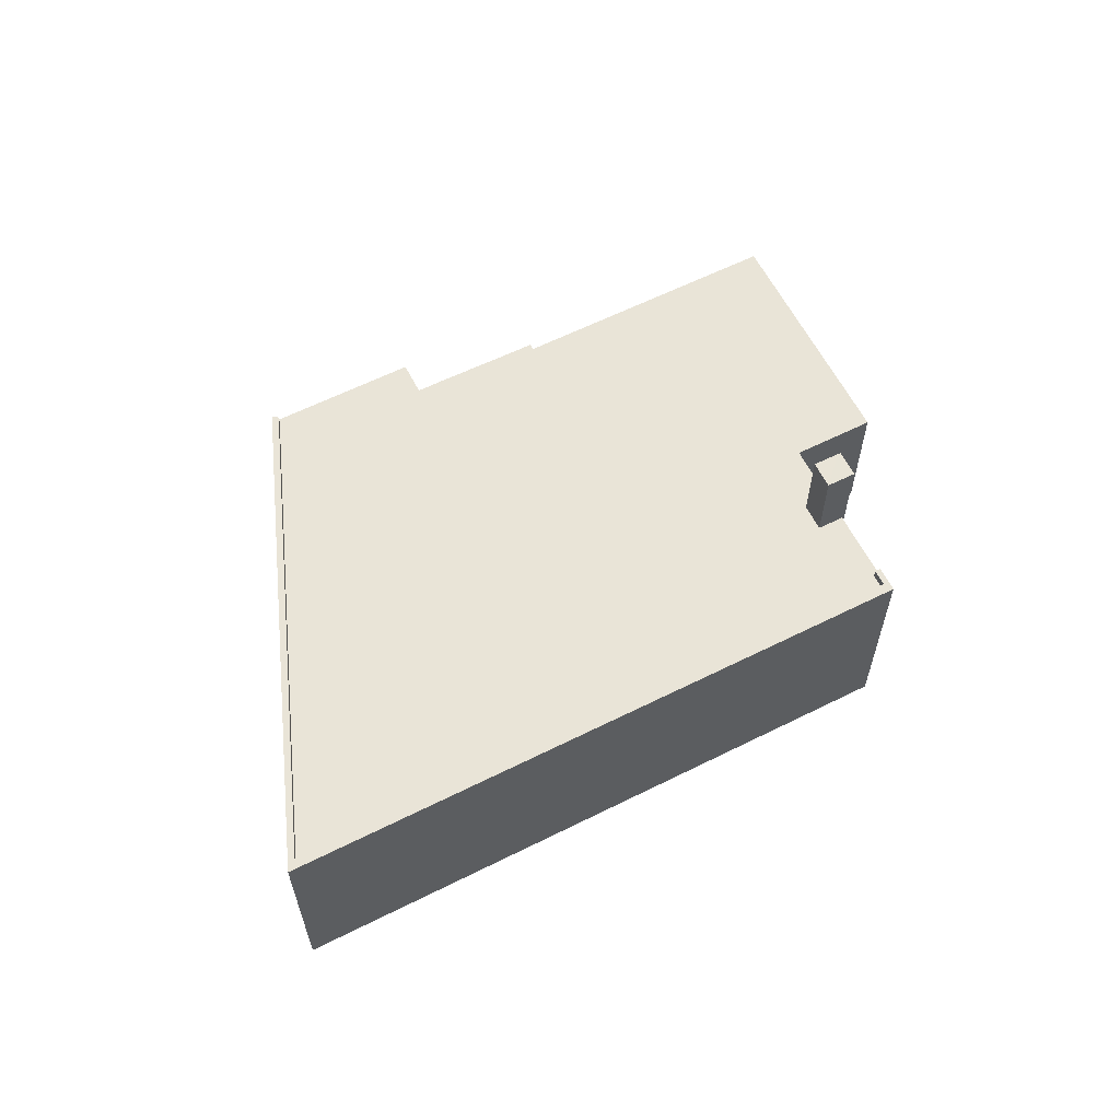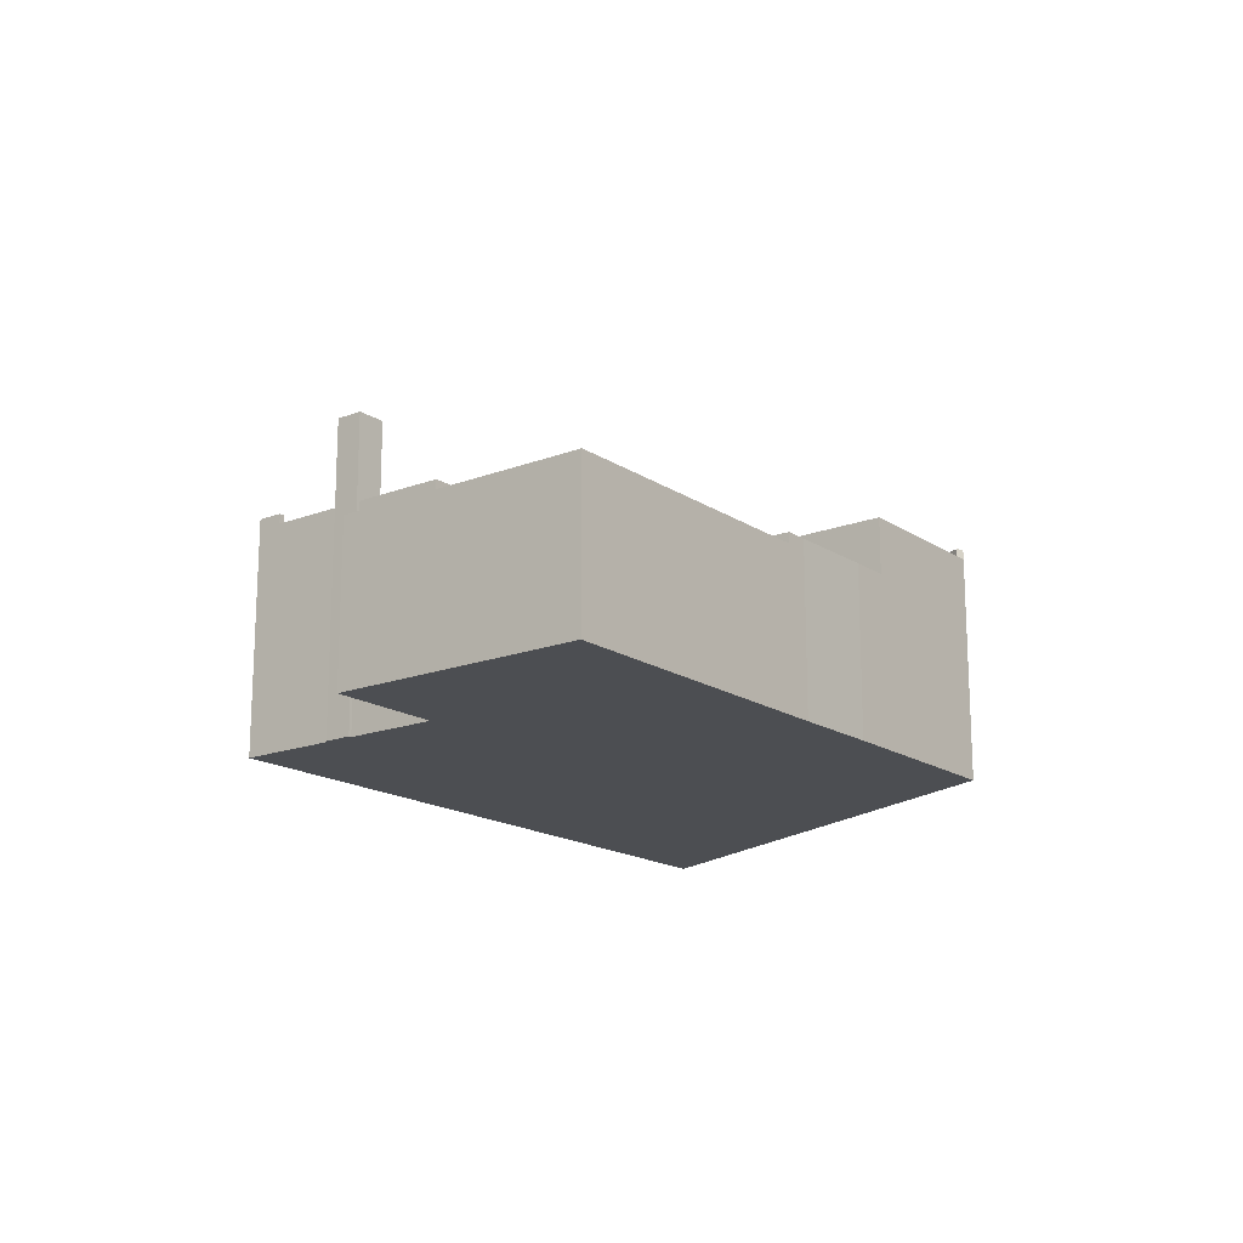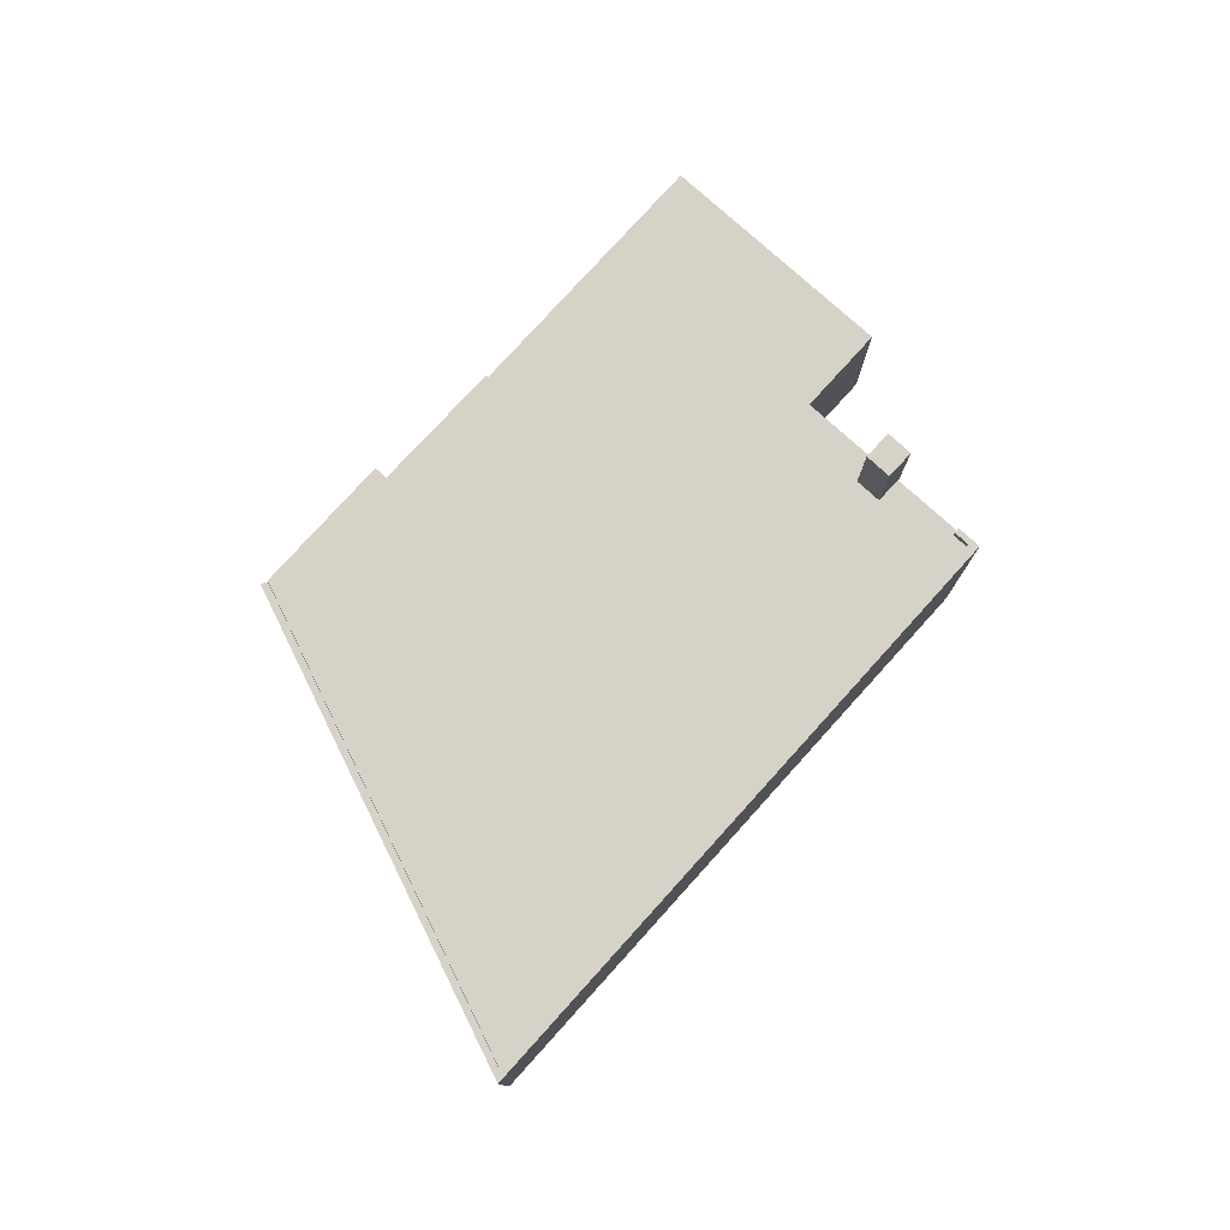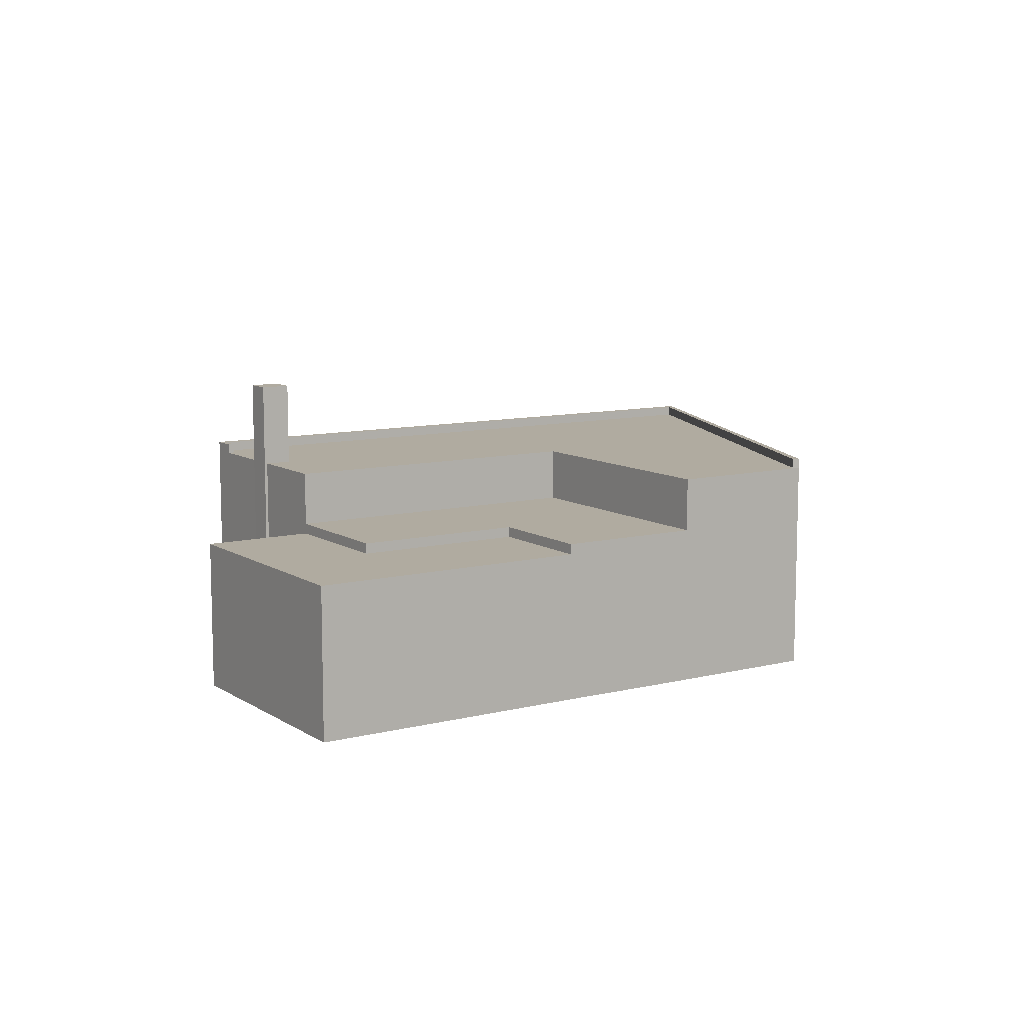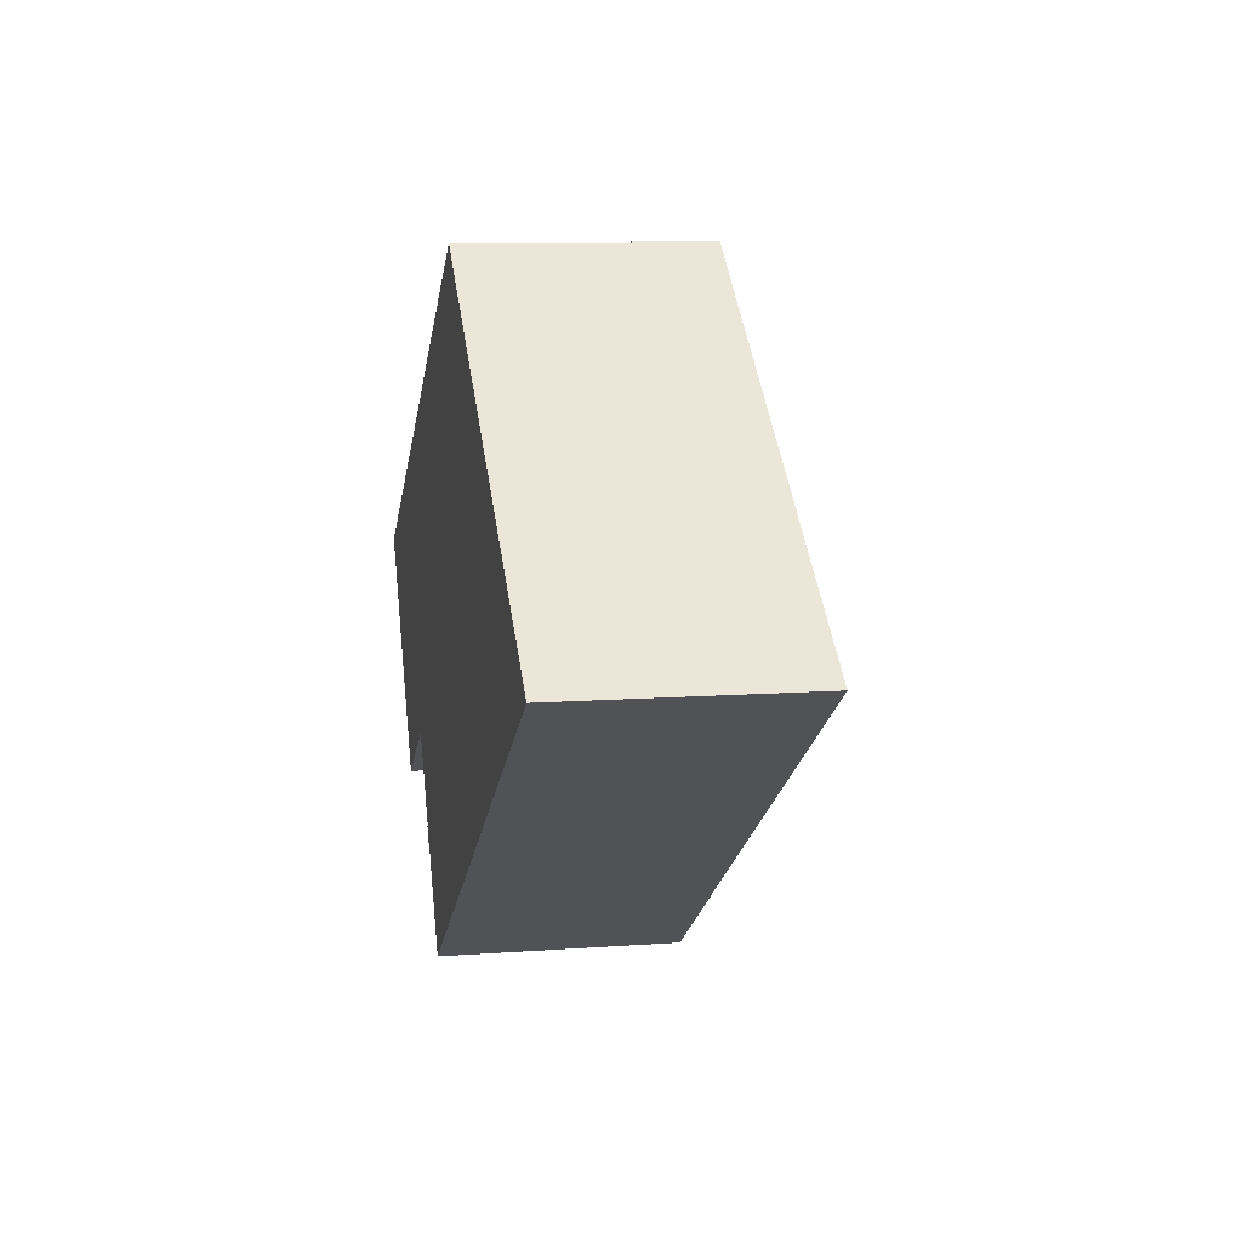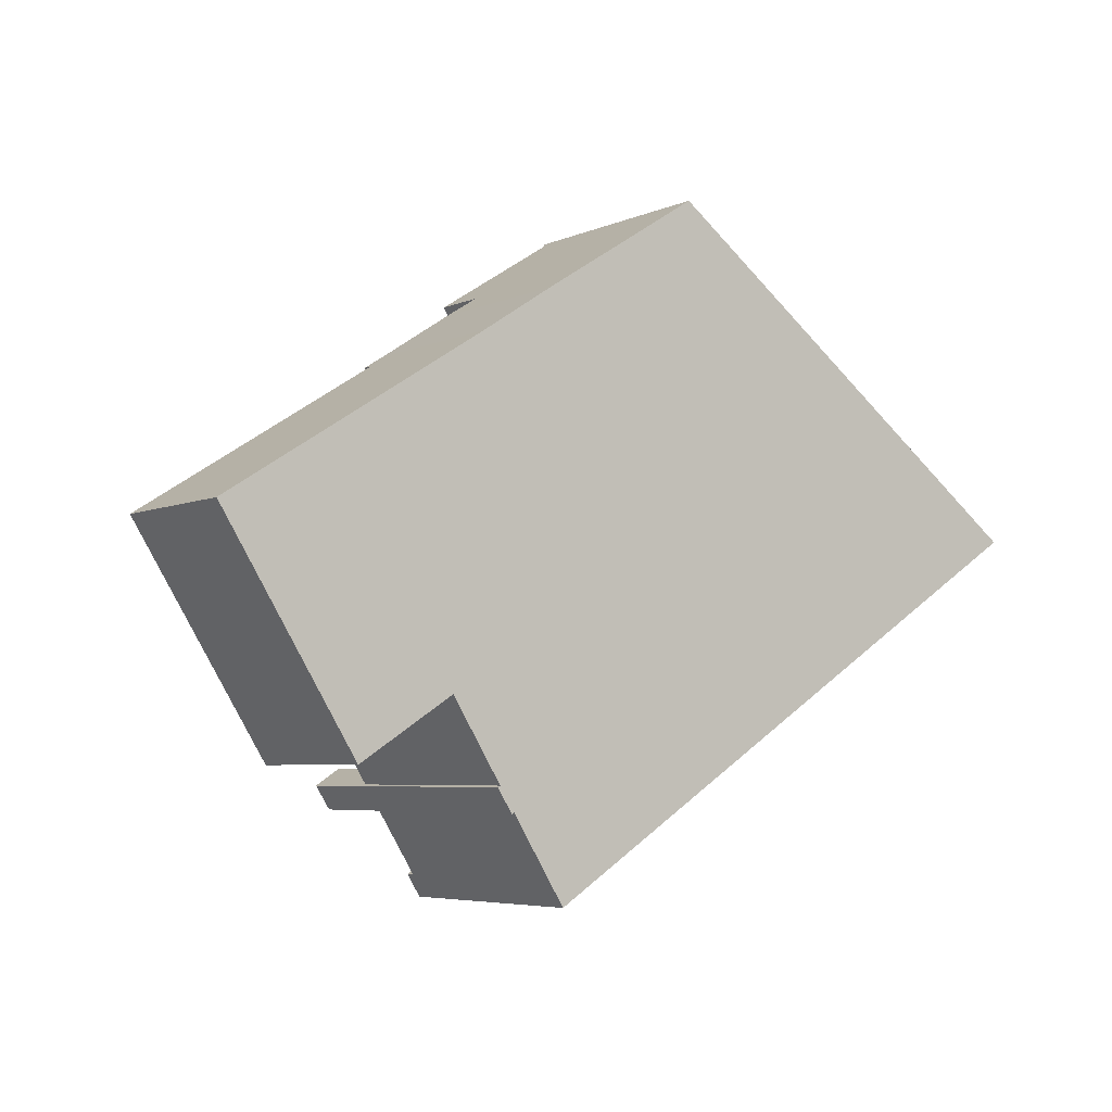
<metadata>
{"format":"obj","ext":"obj","renderer":"f3d","projection":"perspective","resolution":1024,"background":"white","views":[{"elev":61.2,"azim":120.6,"up":"+Y"},{"elev":-16.9,"azim":-84.8,"up":"+Y"},{"elev":78.0,"azim":99.7,"up":"+Y"},{"elev":9.8,"azim":-65.3,"up":"+Y"},{"elev":10.2,"azim":79.3,"up":"+Z"},{"elev":-5.3,"azim":-36.9,"up":"+Z"}]}
</metadata>
<code>
v -18.66 3.898 -2.082
v -9.578 3.897 3.68
v -14.15 3.897 -9.189
v -14.15 3.897 -9.189
v -9.578 3.897 3.68
v 2.695 3.896 1.501
v -13.45 3.898 9.789
v -12.25 3.898 10.55
v -9.578 3.897 3.68
v -12.25 3.898 10.55
v -7.779 3.898 13.48
v -9.578 3.897 3.68
v -7.779 3.898 13.48
v -5.731 3.898 14.78
v 2.695 3.896 1.501
v -9.578 3.897 3.68
v -7.779 3.898 13.48
v 2.695 3.896 1.501
v -9.688 7.274 -13.13
v 2.695 7.274 1.501
v -9.097 7.274 -14.04
v -11.08 7.274 -14.02
v 2.695 7.274 1.501
v -9.688 7.274 -13.13
v -14.15 7.274 -9.189
v 2.695 7.274 1.501
v -11.08 7.274 -14.02
v 2.219 7.275 19.46
v 2.356 7.275 19.36
v 2.695 7.274 1.501
v -8.768 7.274 -14.55
v 2.695 7.274 1.501
v -7.727 7.273 -19.3
v -10.17 7.274 -15.46
v -8.768 7.274 -14.55
v -7.727 7.273 -19.3
v -9.097 7.274 -14.04
v 2.695 7.274 1.501
v -8.768 7.274 -14.55
v -5.731 7.275 14.78
v 2.209 7.275 19.82
v 2.136 7.275 19.52
v 2.136 7.275 19.52
v 2.209 7.275 19.82
v 2.213 7.275 19.66
v -5.731 7.275 14.78
v 2.136 7.275 19.52
v 2.695 7.274 1.501
v 2.136 7.275 19.52
v 2.219 7.275 19.46
v 2.695 7.274 1.501
v -6.876 7.273 -19.97
v 2.695 7.274 1.501
v -6.463 7.273 -19.71
v -7.727 7.273 -19.3
v 2.695 7.274 1.501
v -7.423 7.273 -19.11
v -7.423 7.273 -19.11
v 2.695 7.274 1.501
v -6.876 7.273 -19.97
v -6.463 7.273 -19.71
v 2.695 7.274 1.501
v 26.76 7.273 1.376
v 2.356 7.275 19.36
v 26.95 7.273 1.496
v 26.76 7.273 1.376
v 2.356 7.275 19.36
v 26.76 7.273 1.376
v 2.695 7.274 1.501
v 2.209 7.275 19.82
v 2.346 7.275 19.9
v 2.213 7.275 19.66
v -11.23 12.56 -14.12
v -10.17 12.56 -15.46
v -10.31 12.56 -15.55
v -11.08 12.56 -14.02
v -8.768 12.56 -14.55
v -10.17 12.56 -15.46
v -11.08 12.56 -14.02
v -9.688 12.56 -13.13
v -8.768 12.56 -14.55
v -11.23 12.56 -14.12
v -11.08 12.56 -14.02
v -10.17 12.56 -15.46
v -18.49 3.246 6.592
v -17.25 3.246 7.383
v -9.578 3.246 3.68
v -28.41 3.246 0.2965
v -18.49 3.246 6.592
v -18.66 3.246 -2.082
v -18.66 3.246 -2.082
v -18.49 3.246 6.592
v -9.578 3.246 3.68
v -17.25 3.246 7.383
v -13.45 3.246 9.789
v -9.578 3.246 3.68
v -28.41 3.246 0.2965
v -18.66 3.246 -2.082
v -20.03 3.246 -12.92
v -20.03 3.246 -12.92
v -18.66 3.246 -2.082
v -14.15 3.246 -9.189
v -6.87 7.879 -20.65
v 26.95 7.88 1.496
v 27.83 7.88 1.37
v 2.136 7.881 19.52
v 2.346 7.881 19.9
v 26.95 7.88 1.496
v 2.346 7.881 19.9
v 27.83 7.88 1.37
v 26.95 7.88 1.496
v -7.727 7.879 -19.3
v -6.876 7.879 -19.97
v -6.87 7.879 -20.65
v -7.727 7.879 -19.3
v -7.423 7.879 -19.11
v -6.876 7.879 -19.97
v -6.876 7.879 -19.97
v 26.95 7.88 1.496
v -6.87 7.879 -20.65
v -12.85 -6.23 10.17
v -12.25 -6.23 10.55
v -12.25 3.898 10.55
v -13.45 3.898 9.789
v -12.85 -6.23 10.17
v -12.25 3.898 10.55
v -13.45 3.898 9.789
v -13.45 3.246 9.789
v -12.85 -6.23 10.17
v -13.45 3.246 9.789
v -13.45 -6.23 9.789
v -12.85 -6.23 10.17
v -10.01 -6.23 12.02
v -7.779 -6.23 13.48
v -7.779 3.898 13.48
v -12.25 3.898 10.55
v -12.25 -6.23 10.55
v -10.01 -6.23 12.02
v -12.25 3.898 10.55
v -10.01 -6.23 12.02
v -7.779 3.898 13.48
v -7.779 -6.23 13.48
v -5.731 -6.23 14.78
v -5.731 3.898 14.78
v -7.779 3.898 13.48
v -5.731 -6.23 14.78
v 2.209 -6.23 19.82
v 2.209 7.275 19.82
v -5.731 3.898 14.78
v -5.731 7.275 14.78
v -5.731 3.898 14.78
v 2.209 7.275 19.82
v 2.209 -6.23 19.82
v 2.346 -6.23 19.9
v 2.346 7.275 19.9
v 2.209 7.275 19.82
v -28.41 -6.23 0.2965
v -18.49 -6.23 6.592
v -18.49 3.246 6.592
v -28.41 3.246 0.2965
v -18.49 -6.23 6.592
v -17.25 -6.23 7.383
v -17.25 3.246 7.383
v -18.49 3.246 6.592
v -17.25 -6.23 7.383
v -13.45 -6.23 9.789
v -13.45 3.246 9.789
v -17.25 3.246 7.383
v -18.66 3.898 -2.082
v -14.15 3.897 -9.189
v -14.15 3.246 -9.189
v -18.66 3.246 -2.082
v -14.15 7.274 -9.189
v -11.08 7.274 -14.02
v -14.15 3.897 -9.189
v -14.15 3.897 -9.189
v -11.08 7.274 -14.02
v -14.15 3.246 -9.189
v -14.15 3.246 -9.189
v -11.08 7.274 -14.02
v -11.08 -6.23 -14.02
v -14.15 -6.23 -9.189
v -18.66 3.246 -2.082
v -9.578 3.246 3.68
v -9.578 3.897 3.68
v -18.66 3.898 -2.082
v -13.45 3.898 9.789
v -9.578 3.897 3.68
v -9.578 3.246 3.68
v -13.45 3.246 9.789
v 2.346 -6.23 19.9
v 27.83 -6.23 1.37
v 27.83 7.273 1.37
v 2.346 7.275 19.9
v 2.346 7.275 19.9
v 27.83 7.273 1.37
v 27.83 7.88 1.37
v 2.346 7.881 19.9
v -6.87 7.273 -20.65
v 10.48 -6.23 -9.641
v -6.87 -6.23 -20.65
v 10.48 -6.23 -9.641
v 27.83 7.273 1.37
v 27.83 -6.23 1.37
v -6.87 7.273 -20.65
v 27.83 7.273 1.37
v 10.48 -6.23 -9.641
v -6.87 7.879 -20.65
v 27.83 7.88 1.37
v 27.83 7.273 1.37
v -6.87 7.273 -20.65
v -7.727 7.273 -19.3
v -7.298 -6.23 -19.98
v -7.727 -6.23 -19.3
v -7.298 -6.23 -19.98
v -6.87 7.273 -20.65
v -6.87 -6.23 -20.65
v -7.727 7.273 -19.3
v -6.87 7.273 -20.65
v -7.298 -6.23 -19.98
v -10.17 7.274 -15.46
v -7.727 7.273 -19.3
v -7.727 -6.23 -19.3
v -10.17 -6.23 -15.46
v -7.727 7.879 -19.3
v -6.87 7.879 -20.65
v -6.87 7.273 -20.65
v -7.727 7.273 -19.3
v -11.23 12.56 -14.12
v -11.08 7.274 -14.02
v -11.08 12.56 -14.02
v -11.23 -6.23 -14.12
v -11.08 -6.23 -14.02
v -11.08 7.274 -14.02
v -11.23 12.56 -14.12
v -11.08 7.274 -14.02
v -9.688 7.274 -13.13
v -9.688 12.56 -13.13
v -11.08 12.56 -14.02
v -10.31 12.56 -15.55
v -10.17 7.274 -15.46
v -10.17 -6.23 -15.46
v -10.31 -6.23 -15.55
v -10.31 12.56 -15.55
v -10.17 12.56 -15.46
v -10.17 7.274 -15.46
v -10.17 12.56 -15.46
v -8.768 12.56 -14.55
v -8.768 7.274 -14.55
v -10.17 7.274 -15.46
v -11.23 12.56 -14.12
v -10.31 12.56 -15.55
v -10.31 -6.23 -15.55
v -11.23 -6.23 -14.12
v -9.097 7.274 -14.04
v -8.768 7.274 -14.55
v -8.768 12.56 -14.55
v -9.688 12.56 -13.13
v -9.688 7.274 -13.13
v -9.097 7.274 -14.04
v -9.688 12.56 -13.13
v -9.097 7.274 -14.04
v -8.768 12.56 -14.55
v -20.03 3.246 -12.92
v -14.15 3.246 -9.189
v -14.15 -6.23 -9.189
v -20.03 -6.23 -12.92
v -28.41 3.246 0.2965
v -20.03 3.246 -12.92
v -20.03 -6.23 -12.92
v -28.41 -6.23 0.2965
v 26.76 7.273 1.376
v 26.95 7.273 1.496
v 26.95 7.88 1.496
v -6.463 7.273 -19.71
v 26.76 7.273 1.376
v 26.95 7.88 1.496
v -6.876 7.879 -19.97
v -6.876 7.273 -19.97
v -6.463 7.273 -19.71
v -6.876 7.879 -19.97
v -6.463 7.273 -19.71
v 26.95 7.88 1.496
v 2.136 7.881 19.52
v 2.219 7.275 19.46
v 2.136 7.275 19.52
v 2.136 7.881 19.52
v 2.356 7.275 19.36
v 2.219 7.275 19.46
v 2.356 7.275 19.36
v 26.95 7.88 1.496
v 26.95 7.273 1.496
v 2.136 7.881 19.52
v 26.95 7.88 1.496
v 2.356 7.275 19.36
v 2.213 7.275 19.66
v 2.346 7.275 19.9
v 2.346 7.881 19.9
v 2.136 7.881 19.52
v 2.136 7.275 19.52
v 2.213 7.275 19.66
v 2.136 7.881 19.52
v 2.213 7.275 19.66
v 2.346 7.881 19.9
v -7.727 7.273 -19.3
v -7.423 7.273 -19.11
v -7.423 7.879 -19.11
v -7.727 7.879 -19.3
v -7.423 7.273 -19.11
v -6.876 7.273 -19.97
v -6.876 7.879 -19.97
v -7.423 7.879 -19.11
v -14.15 3.897 -9.189
v 2.695 3.896 1.501
v 2.695 7.274 1.501
v -14.15 7.274 -9.189
v -5.731 7.275 14.78
v 2.695 7.274 1.501
v 2.695 3.896 1.501
v -5.731 3.898 14.78
v -28.41 -6.23 0.2965
v -20.03 -6.23 -12.92
v -14.15 -6.23 -9.189
v -11.08 -6.23 -14.02
v -11.23 -6.23 -14.12
v -10.31 -6.23 -15.55
v -10.17 -6.23 -15.46
v -7.727 -6.23 -19.3
v -7.298 -6.23 -19.98
v -6.87 -6.23 -20.65
v 10.48 -6.23 -9.641
v 27.83 -6.23 1.37
v 2.346 -6.23 19.9
v 2.209 -6.23 19.82
v -5.731 -6.23 14.78
v -7.779 -6.23 13.48
v -10.01 -6.23 12.02
v -12.25 -6.23 10.55
v -12.85 -6.23 10.17
v -13.45 -6.23 9.789
v -17.25 -6.23 7.383
v -18.49 -6.23 6.592
g CDNNDG02_0007420
f 1 2 3
f 4 5 6
f 7 8 9
f 10 11 12
f 13 14 15
f 16 17 18
f 19 20 21
f 22 23 24
f 25 26 27
f 28 29 30
f 31 32 33
f 34 35 36
f 37 38 39
f 40 41 42
f 43 44 45
f 46 47 48
f 49 50 51
f 52 53 54
f 55 56 57
f 58 59 60
f 61 62 63
f 64 65 66
f 67 68 69
f 70 71 72
f 73 74 75
f 76 77 78
f 79 80 81
f 82 83 84
f 85 86 87
f 88 89 90
f 91 92 93
f 94 95 96
f 97 98 99
f 100 101 102
f 103 104 105
f 106 107 108
f 109 110 111
f 112 113 114
f 115 116 117
f 118 119 120
f 121 122 123
f 124 125 126
f 127 128 129
f 130 131 132
f 133 134 135
f 136 137 138
f 139 140 141
f 145 142 144
f 144 142 143
f 147 148 149
f 149 146 147
f 150 151 152
f 153 155 156
f 155 153 154
f 158 159 160
f 160 157 158
f 161 163 164
f 163 161 162
f 168 165 167
f 167 165 166
f 170 171 172
f 169 170 172
f 173 174 175
f 176 177 178
f 179 181 182
f 181 179 180
f 183 185 186
f 183 184 185
f 188 189 190
f 187 188 190
f 191 193 194
f 191 192 193
f 198 195 197
f 197 195 196
f 199 200 201
f 202 203 204
f 205 206 207
f 211 208 210
f 209 210 208
f 212 213 214
f 215 216 217
f 218 219 220
f 222 223 224
f 221 222 224
f 228 226 227
f 228 225 226
f 229 230 231
f 234 235 232
f 234 232 233
f 239 236 238
f 238 236 237
f 241 243 240
f 243 241 242
f 244 245 246
f 249 250 248
f 247 248 250
f 251 253 254
f 253 251 252
f 255 256 257
f 258 259 260
f 261 262 263
f 267 264 265
f 265 266 267
f 268 270 271
f 268 269 270
f 272 273 274
f 275 276 277
f 278 279 280
f 281 282 283
f 284 285 286
f 287 288 289
f 290 291 292
f 293 294 295
f 296 297 298
f 299 300 301
f 302 303 304
f 306 307 308
f 308 305 306
f 309 311 312
f 309 310 311
f 316 313 315
f 315 313 314
f 318 319 320
f 317 318 320
f 323 341 342
f 323 340 341
f 321 322 323
f 321 323 342
f 323 324 331
f 324 325 327
f 325 326 327
f 331 324 327
f 327 328 331
f 328 329 331
f 323 339 340
f 329 330 331
f 323 331 337
f 323 338 339
f 331 332 333
f 331 333 334
f 323 337 338
f 331 334 335
f 331 335 336
f 331 336 337

</code>
